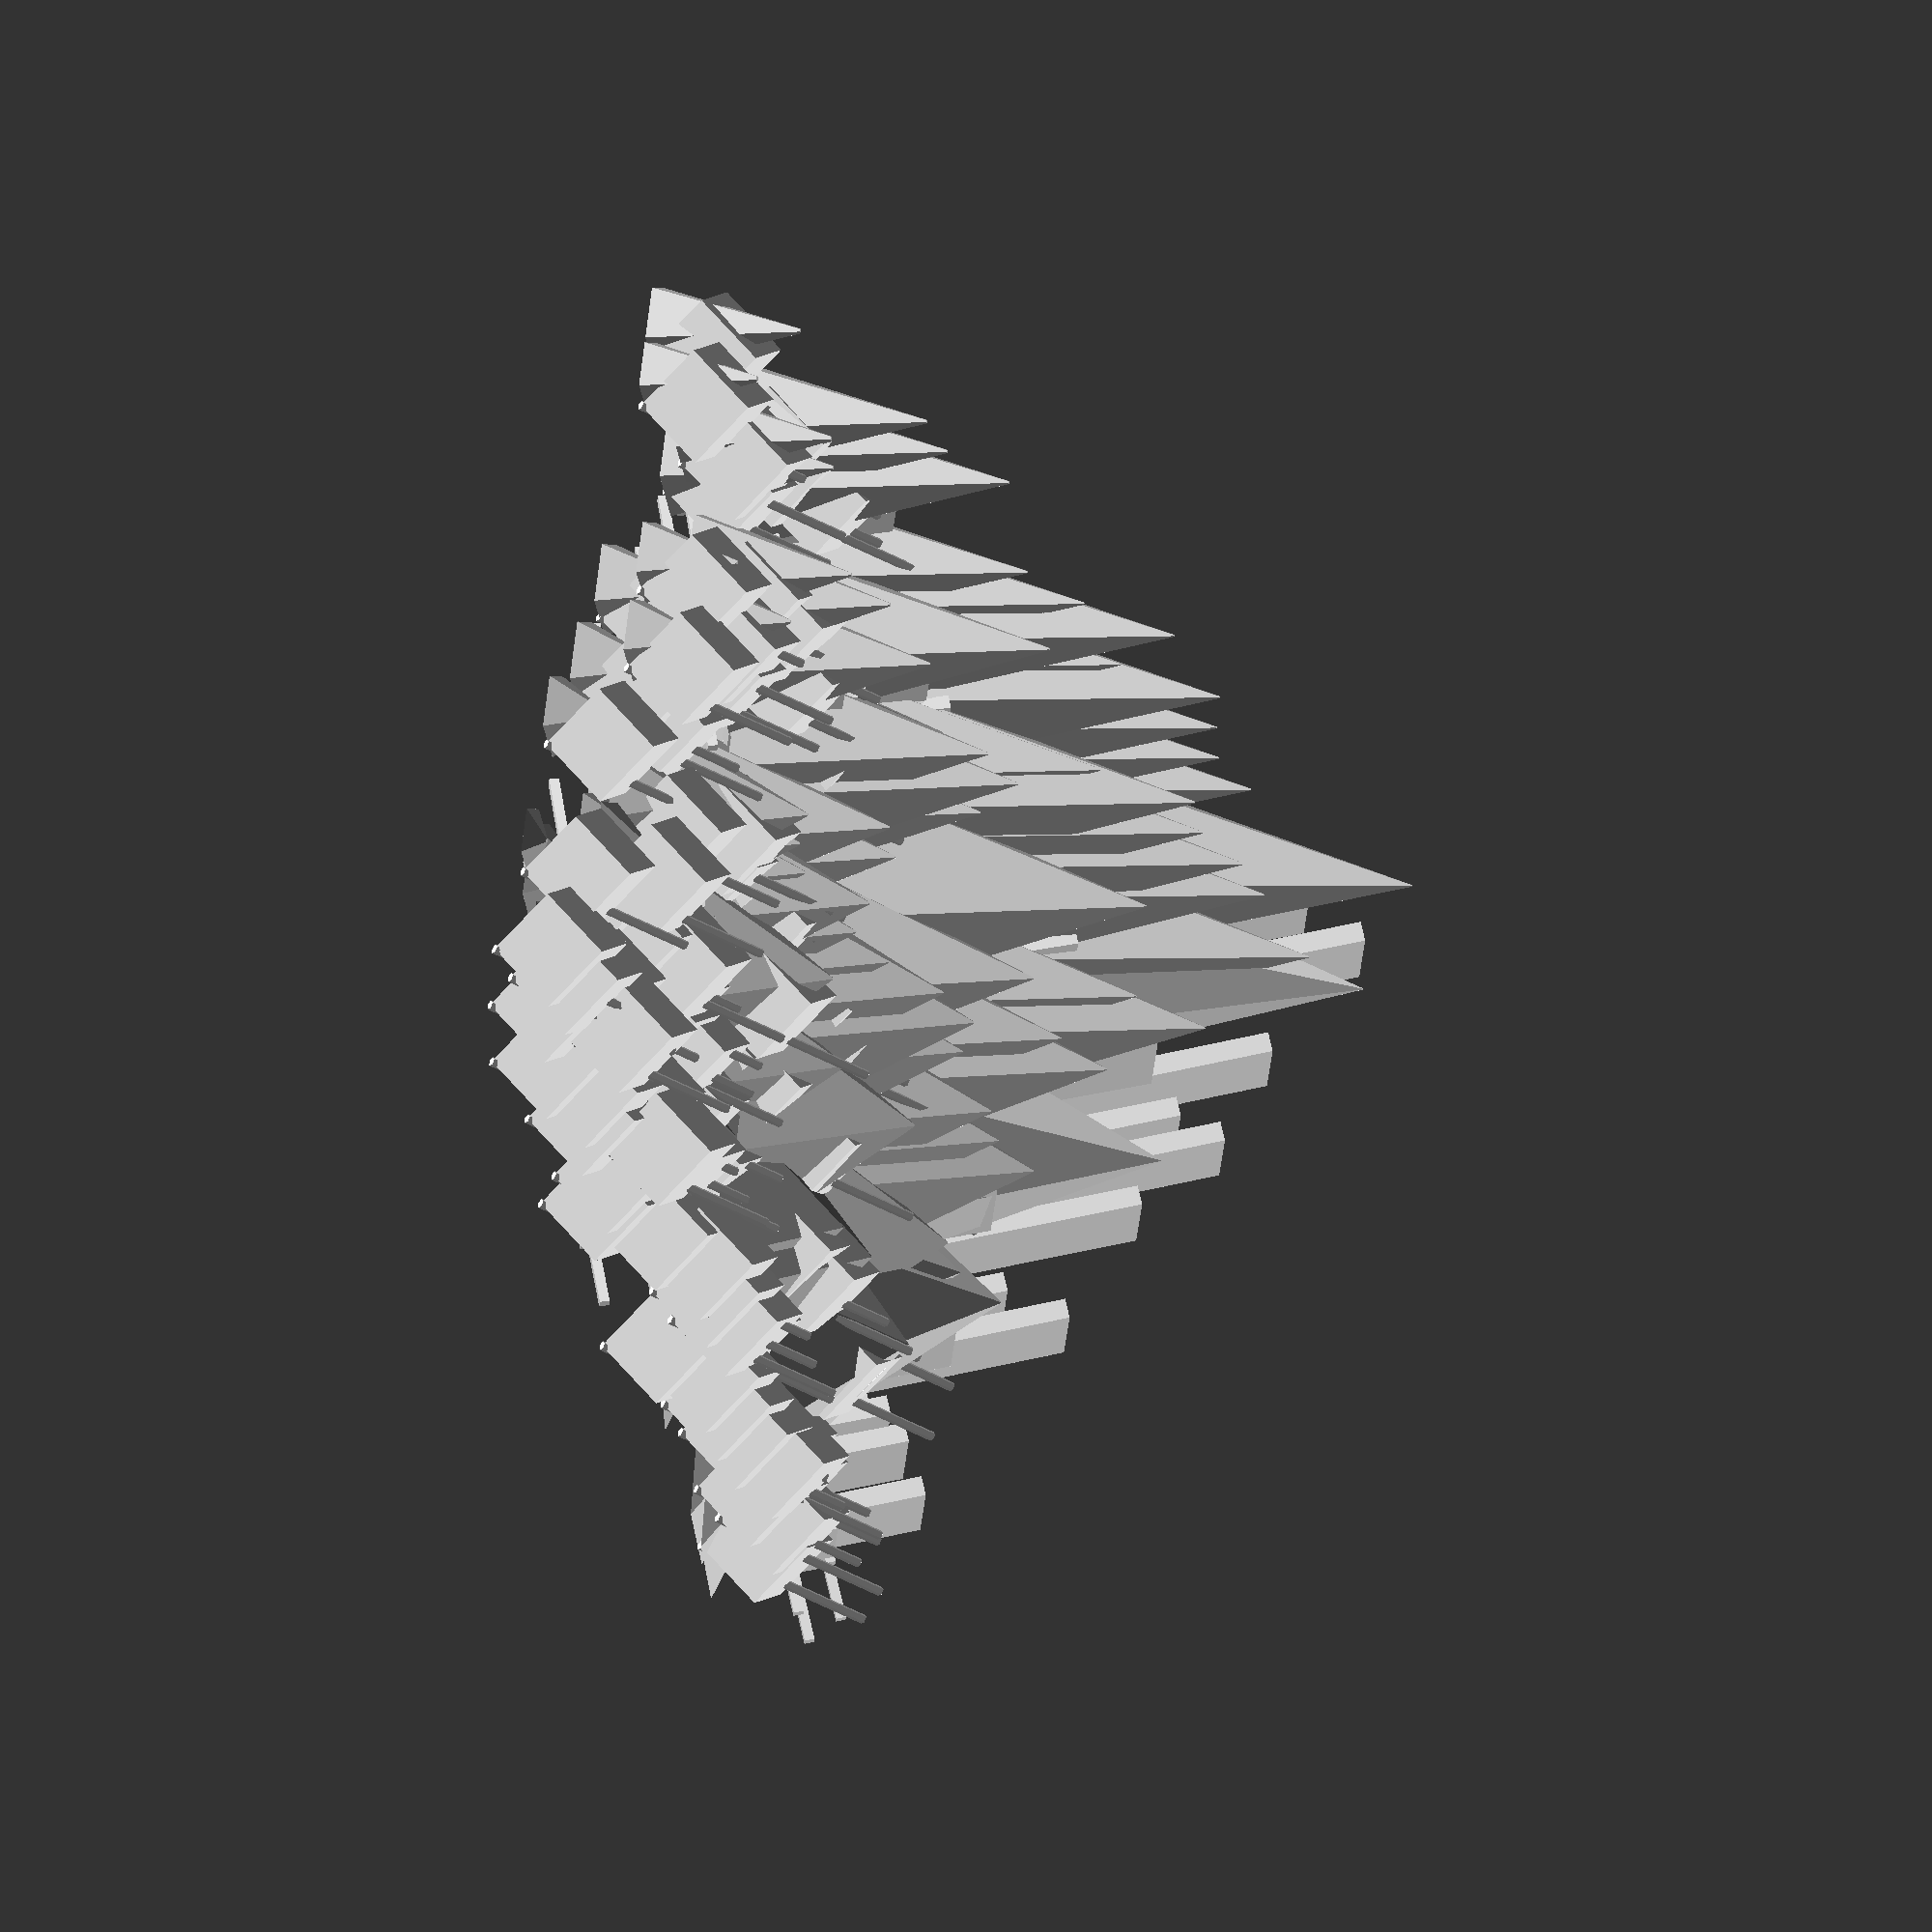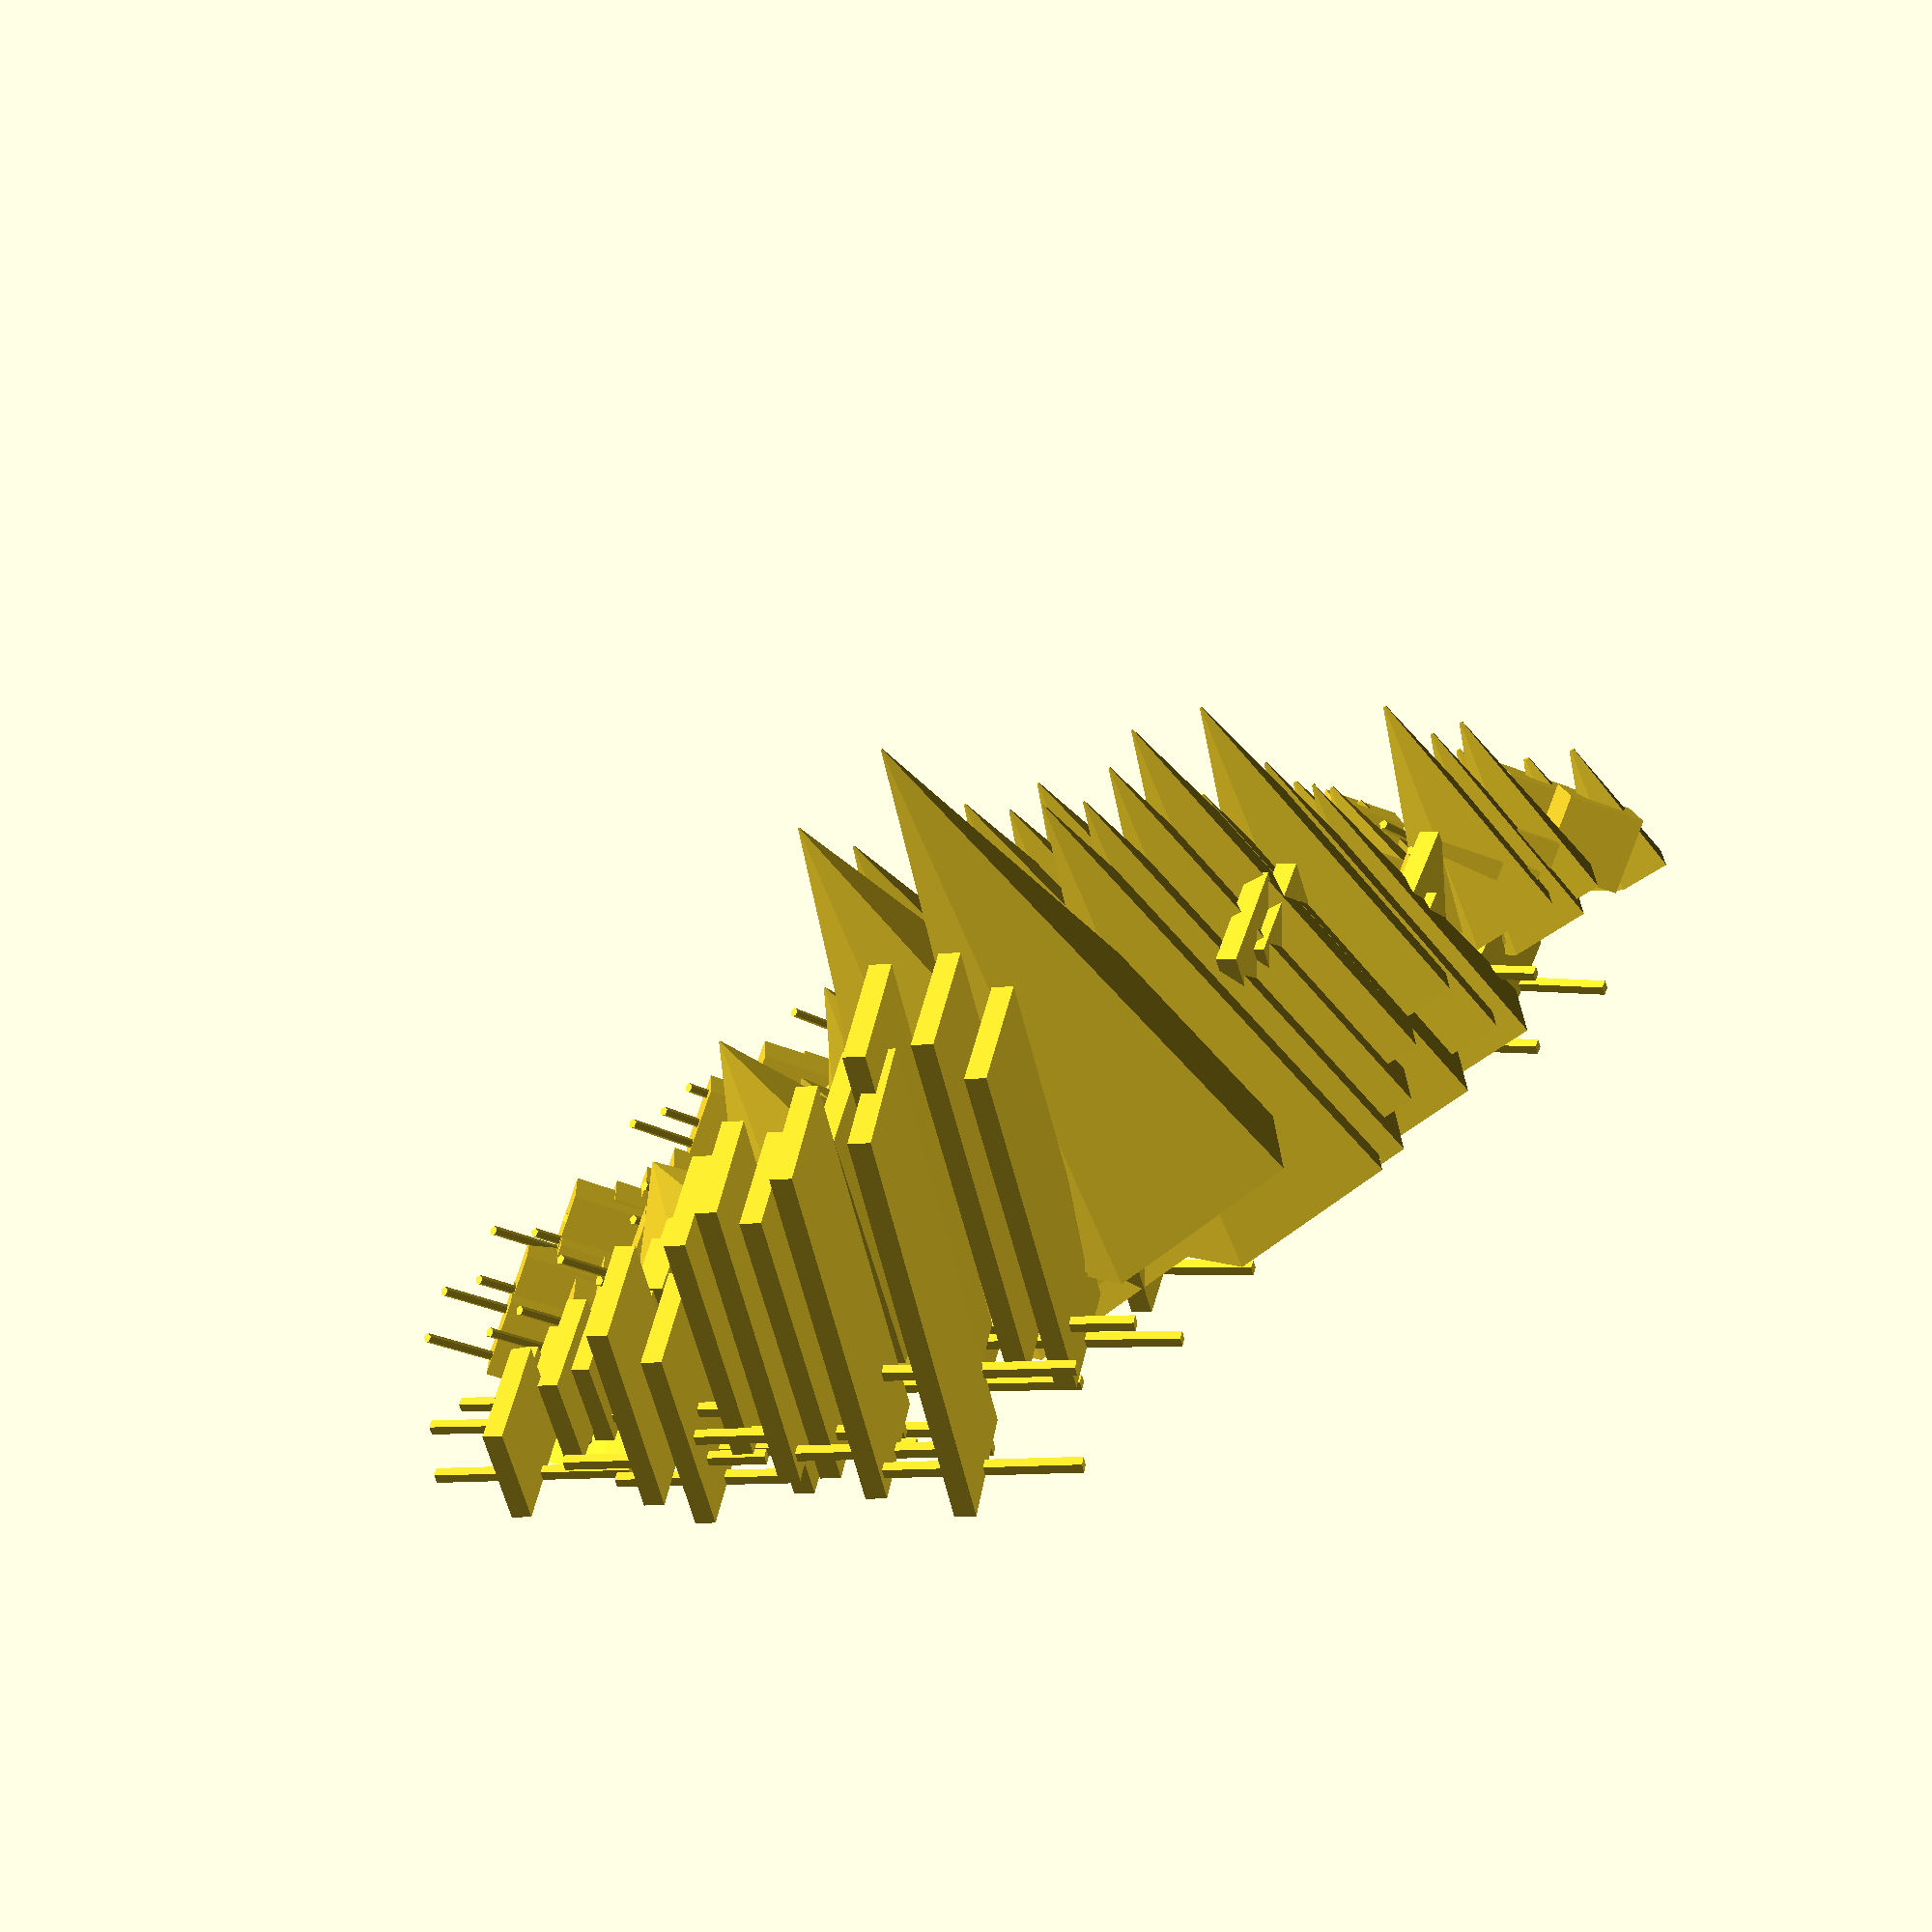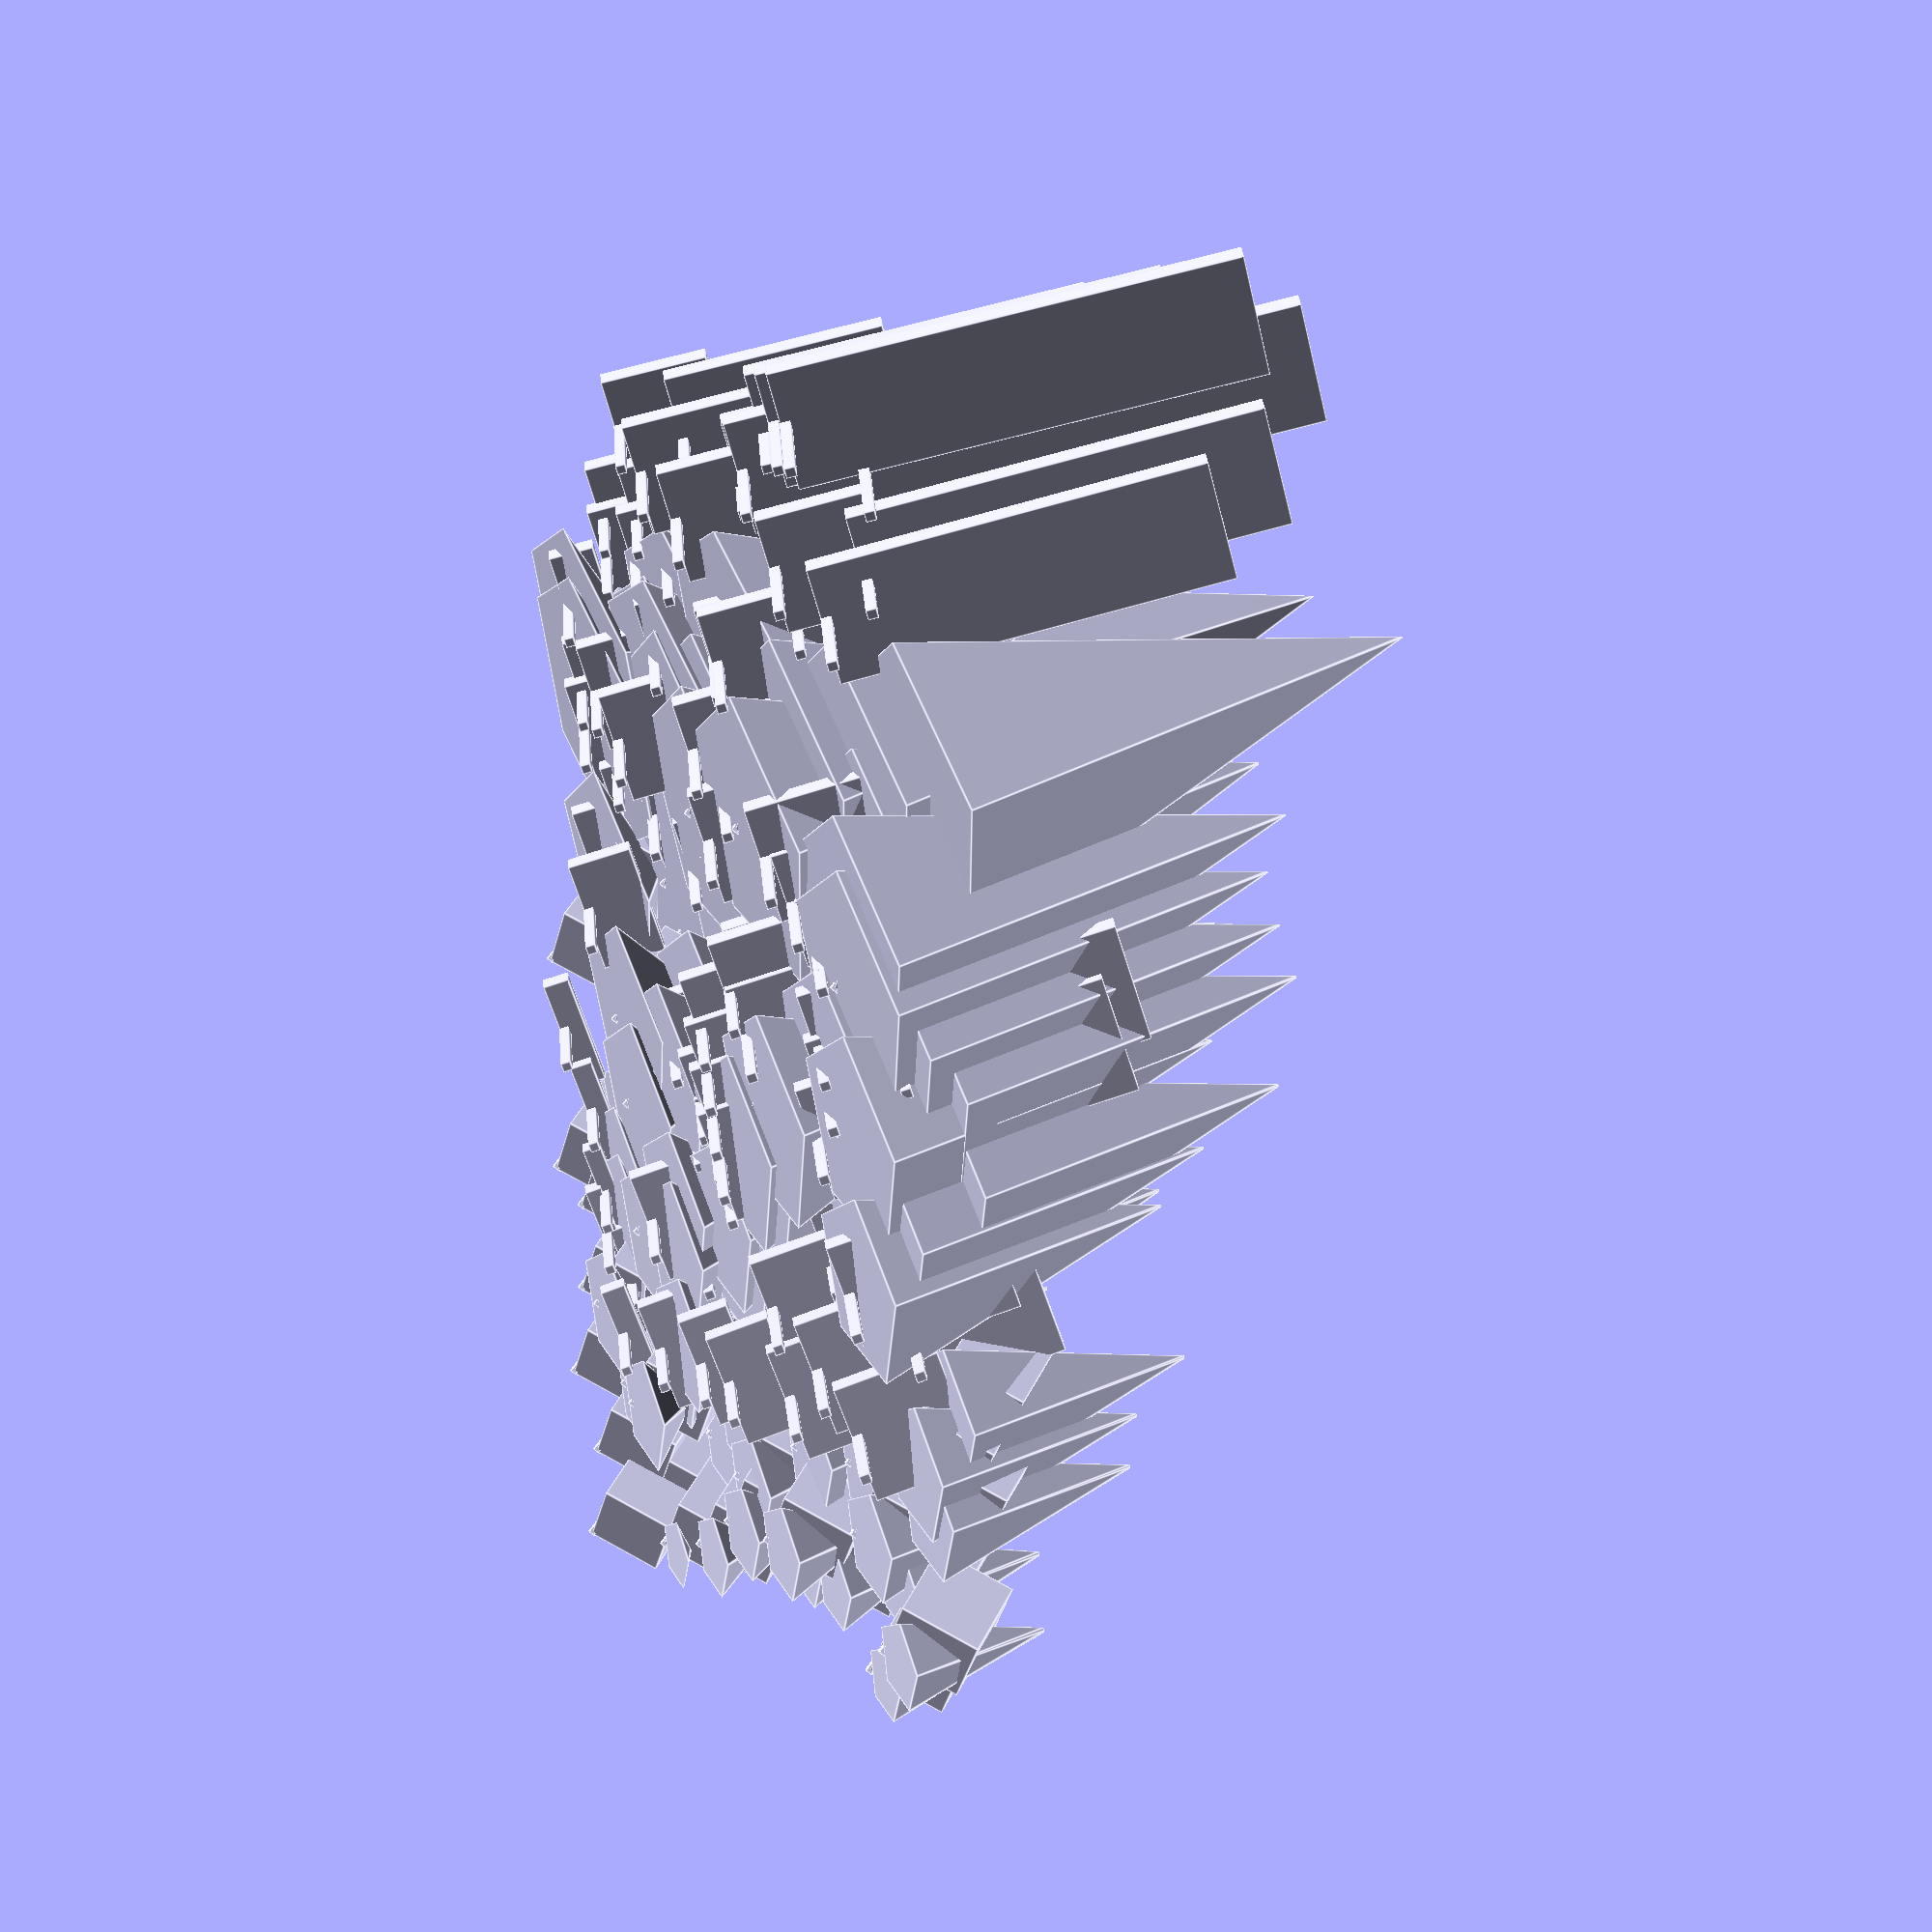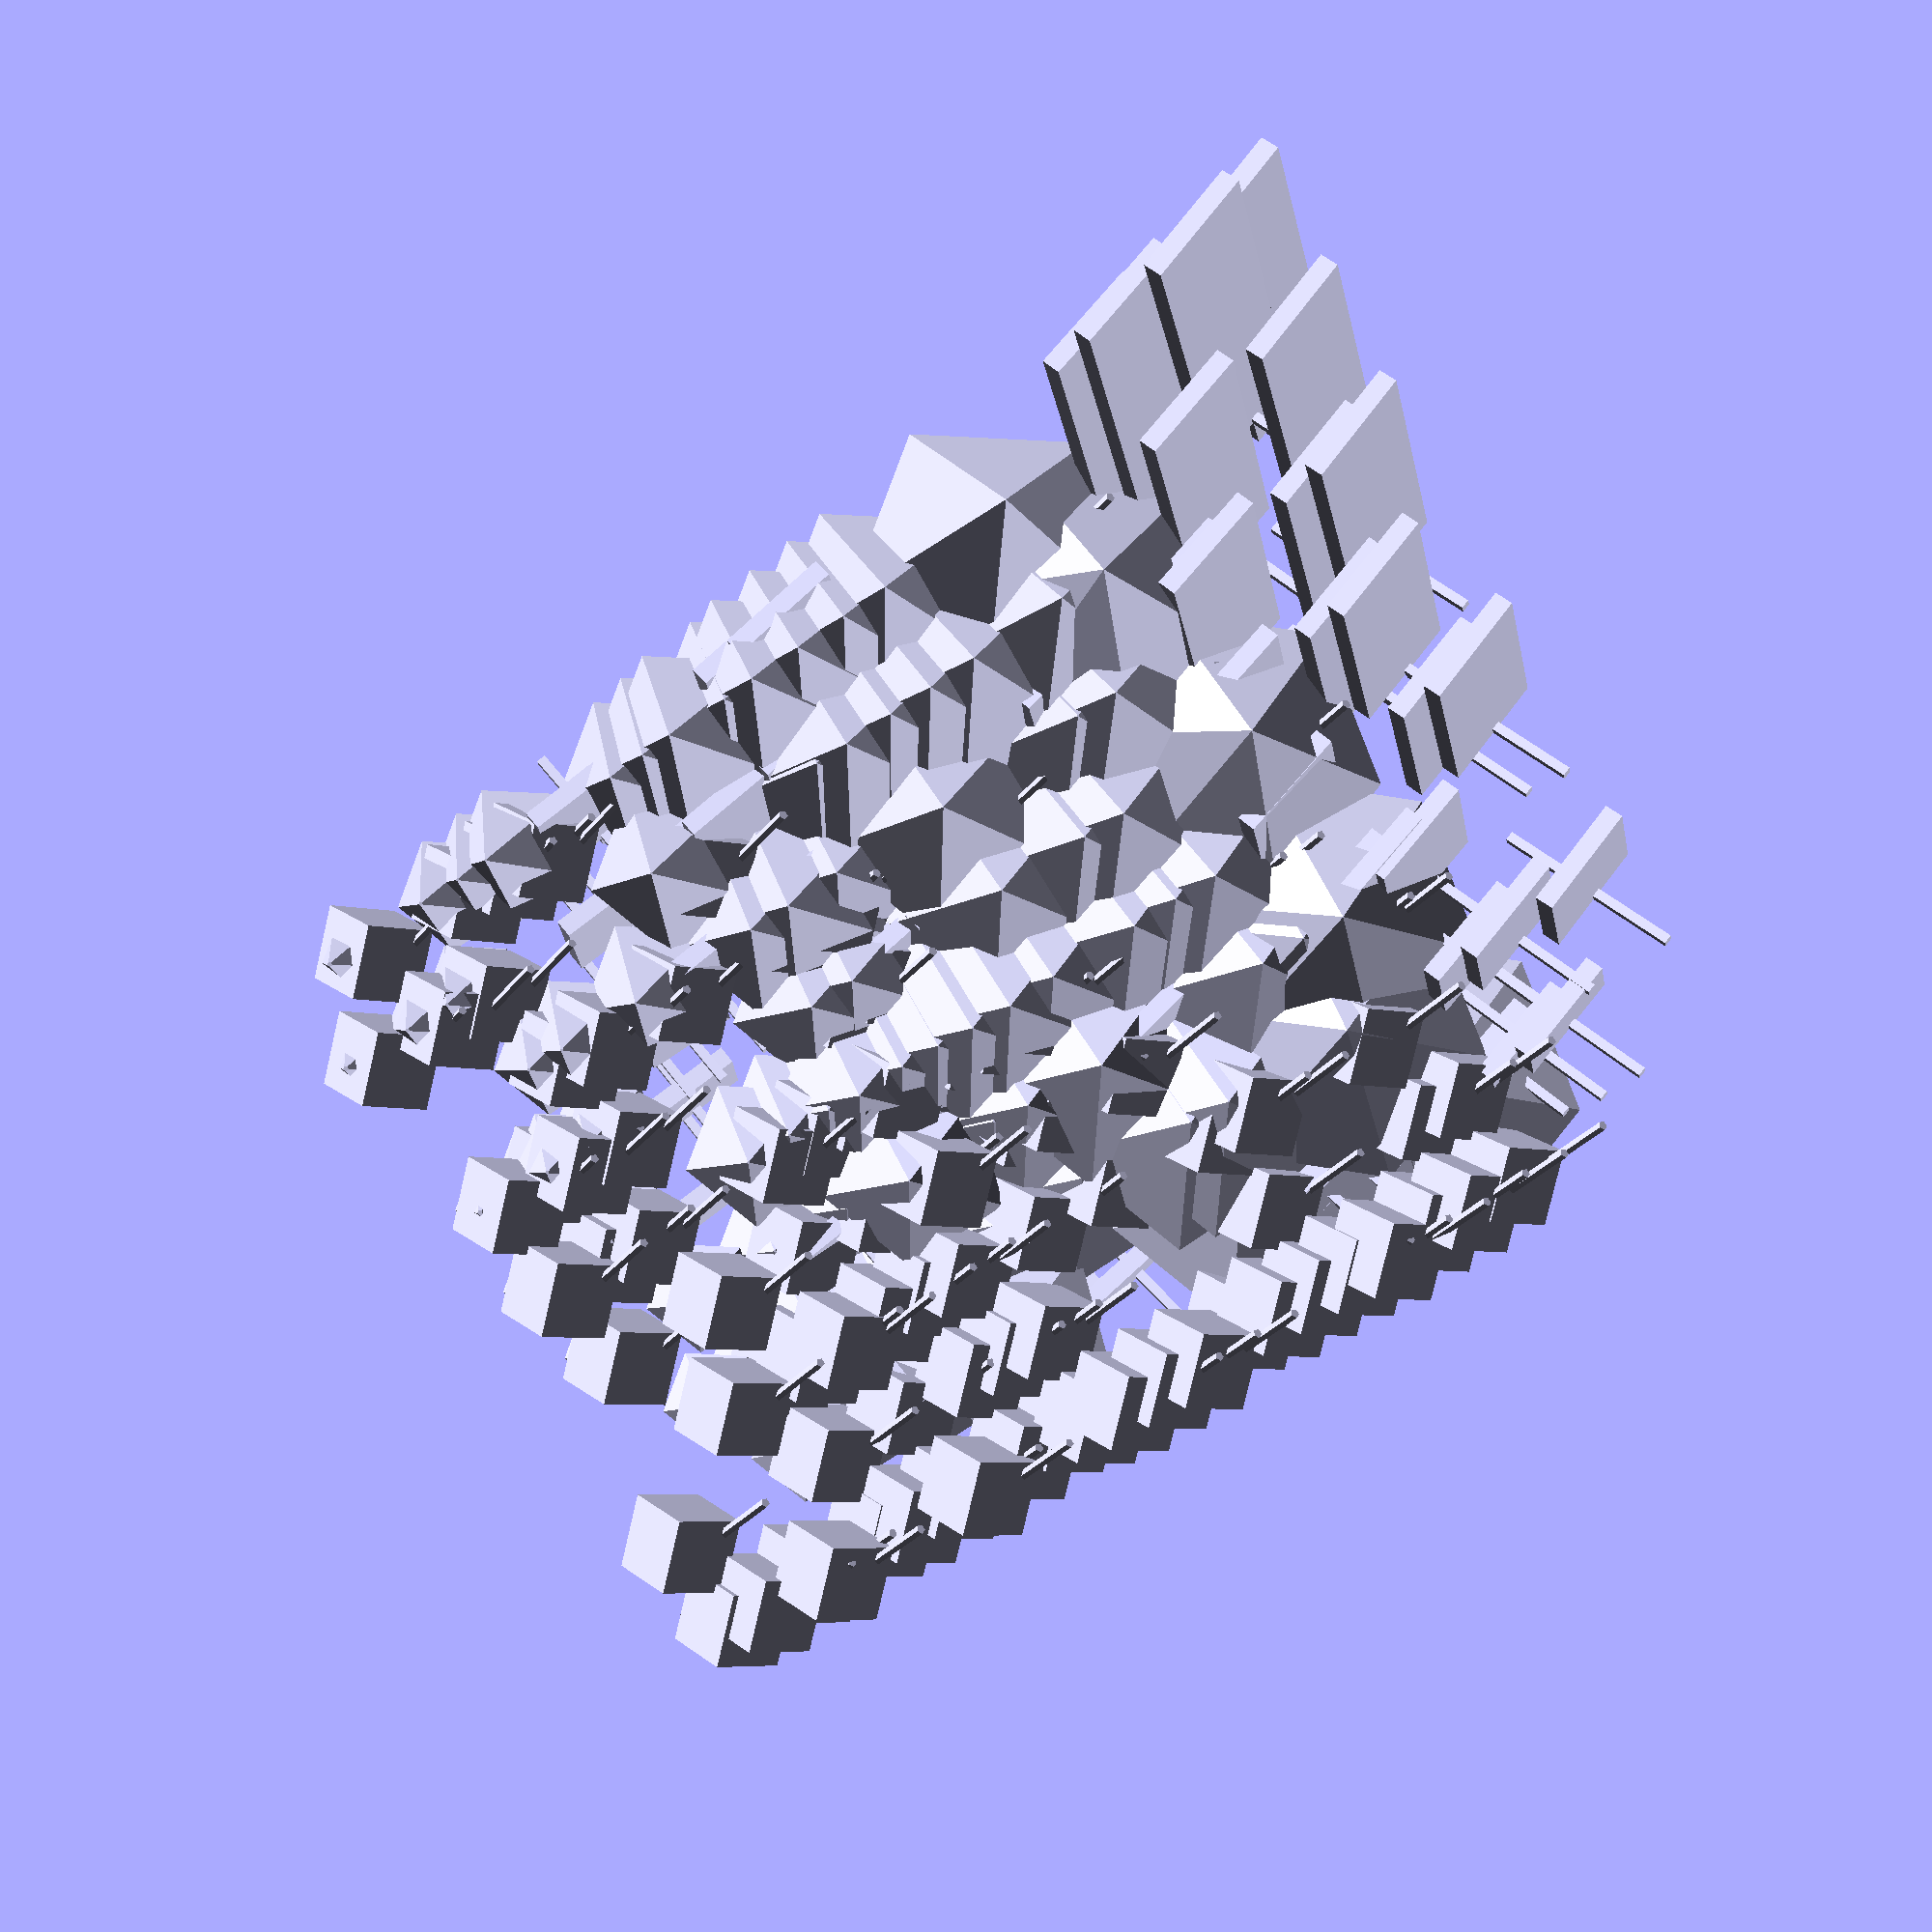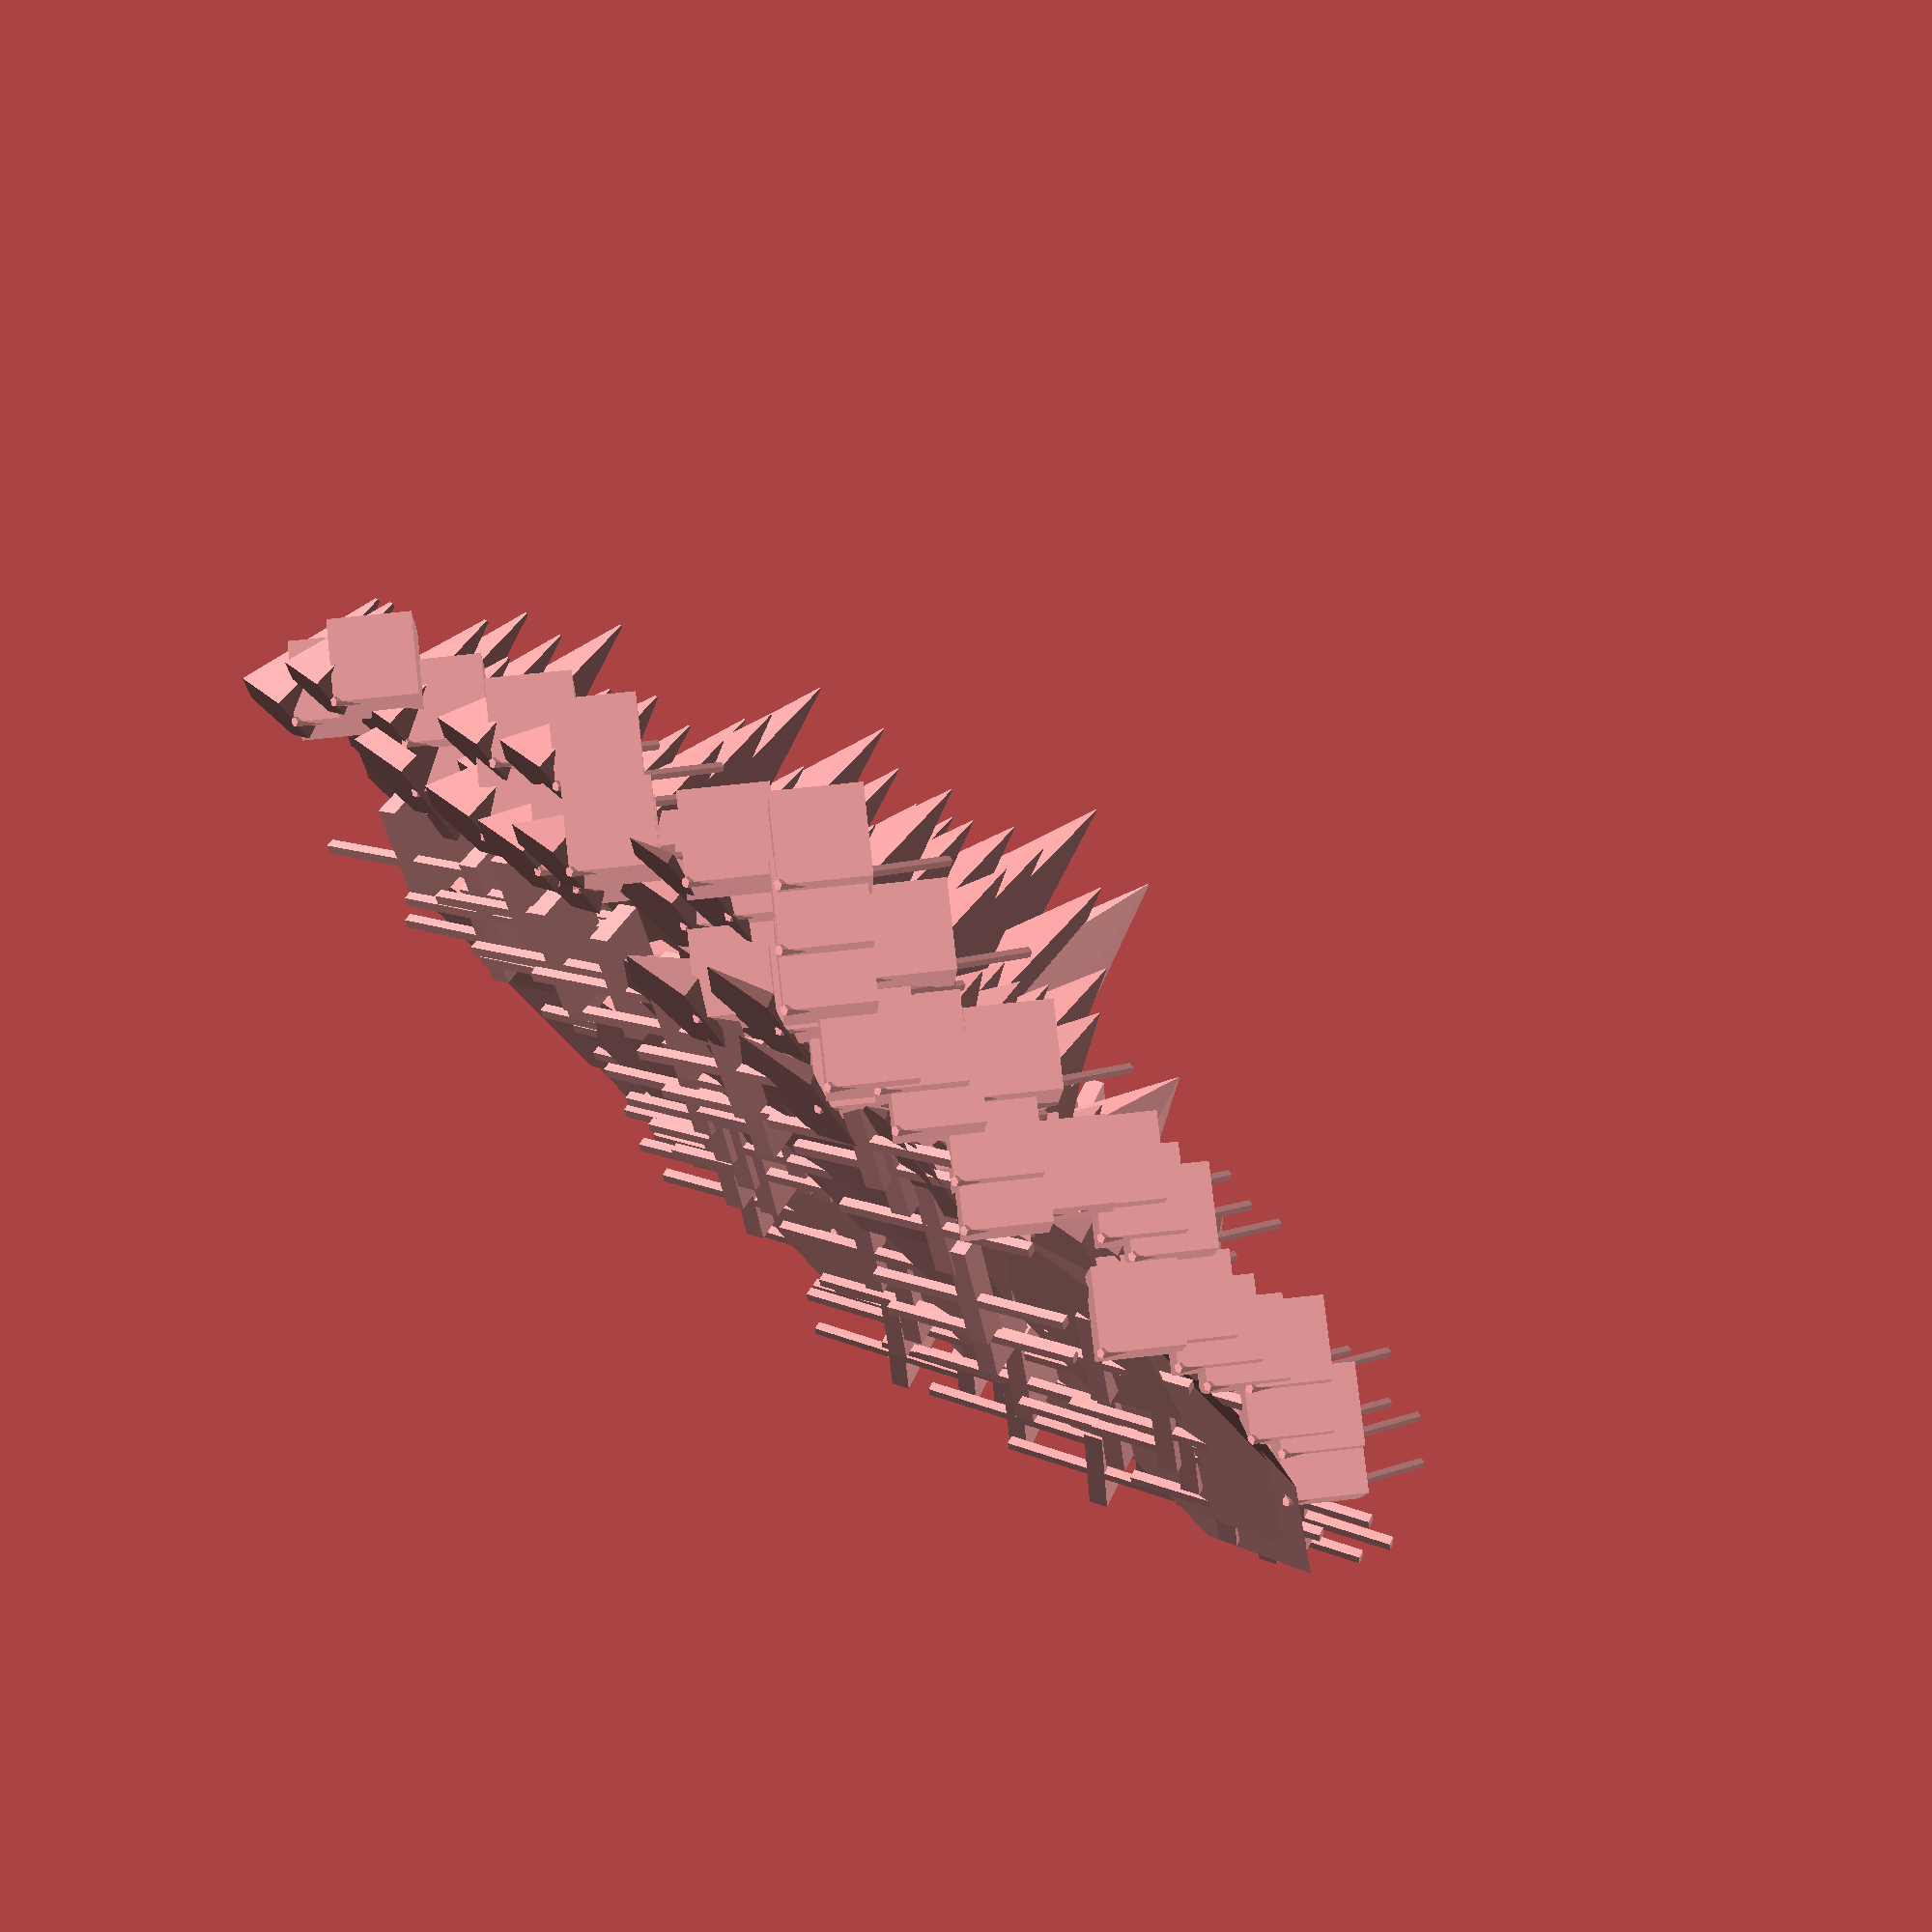
<openscad>
for(x = [3.2 : 0.5 : 14]) {
  for (y = [0 : 1 : 8]) {
    translate([x -0.1 *x , 0 ,  rands(0, 1,1000)[x*y]]) 
      translate([0 , y , 0 ]) 
      if (rands(0, 1, 1, x*y)[0] > 0.5) {
        translate([0,0.4,0])
          rotate([0,x,20])
          cylinder(r1 = 0.81*(x*.15), r2= 0.1/x, h = (x*y)/20);
        rotate([45,0,45])
          translate([0,0,0])
          cube(0.8);
        rotate([25,45,45])
          cylinder(r = 0.05, h = 2);
      } else {
        if (rands(-1, 0.4, 1, x*y)[0] > 0.7) {
          cylinder(r1 = 0.15, r2 = 0.1, h = 0.1);
        } else {
          if (rands(-1, 0, 1, x*y)[0] > 0.5) {
            rotate([20,20,x*1.5])
              cube([9,1.2,x*y*0.04]);
          } else {
            translate([2,0,0])
              rotate([-20,20,x*1.5])
              union() {
                cube([1.2,0.2,x*y*0.04]);
                translate([0.6,-0.9,0])
                  cube([0.1,2,0.1]);
              }
          }
        }
      }
  }
}


</openscad>
<views>
elev=355.7 azim=43.2 roll=288.6 proj=o view=wireframe
elev=77.4 azim=131.9 roll=25.6 proj=p view=wireframe
elev=345.4 azim=278.1 roll=245.7 proj=p view=edges
elev=171.5 azim=148.2 roll=173.2 proj=p view=solid
elev=101.9 azim=312.3 roll=321.4 proj=p view=wireframe
</views>
